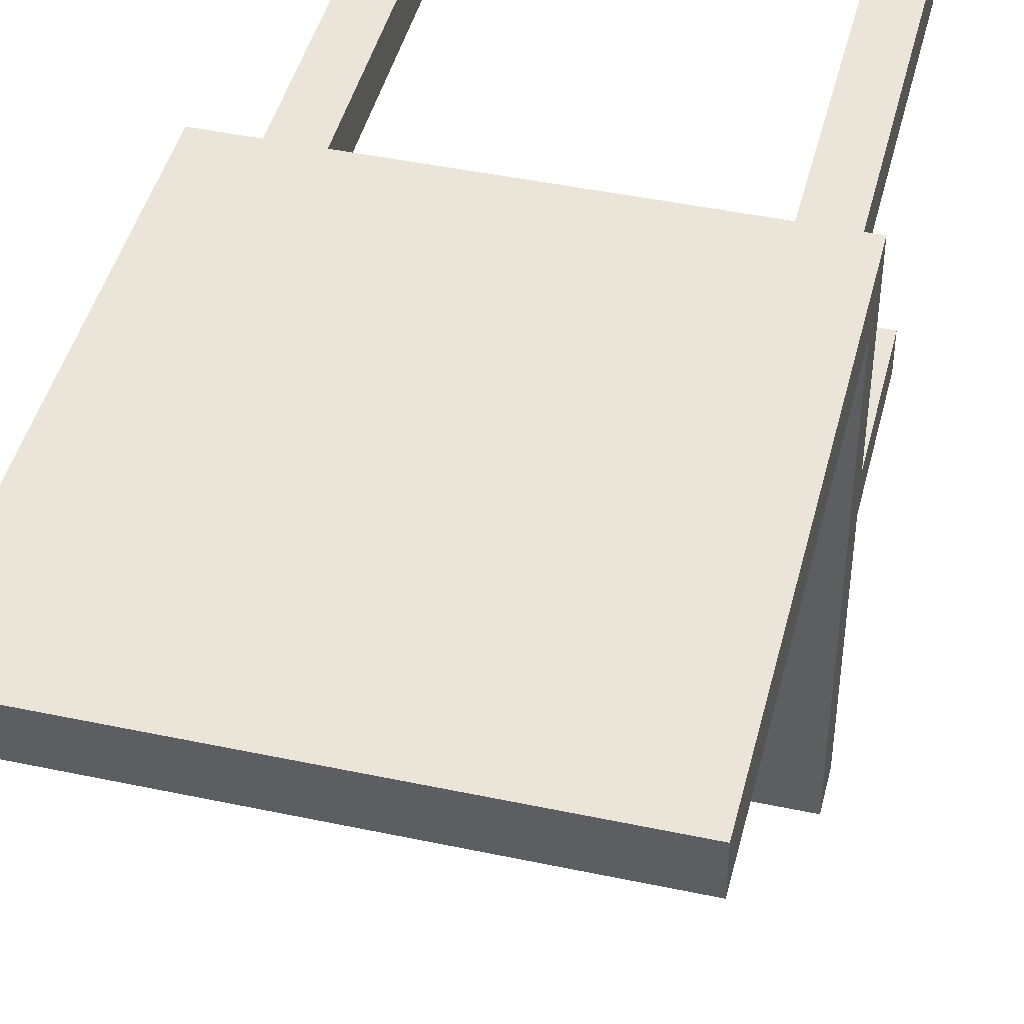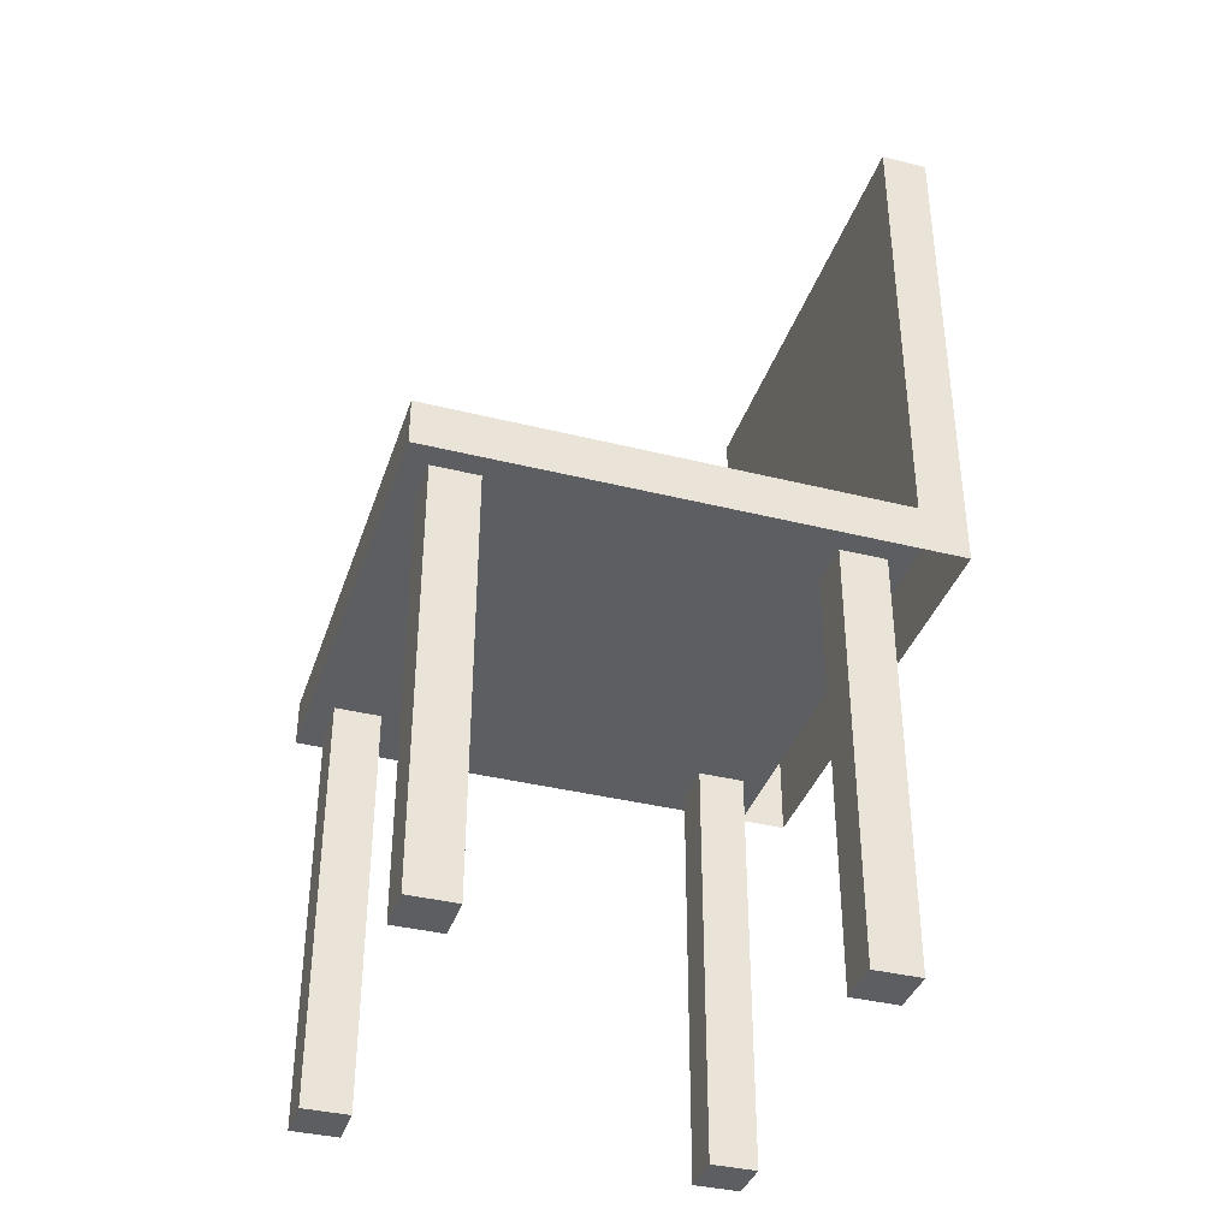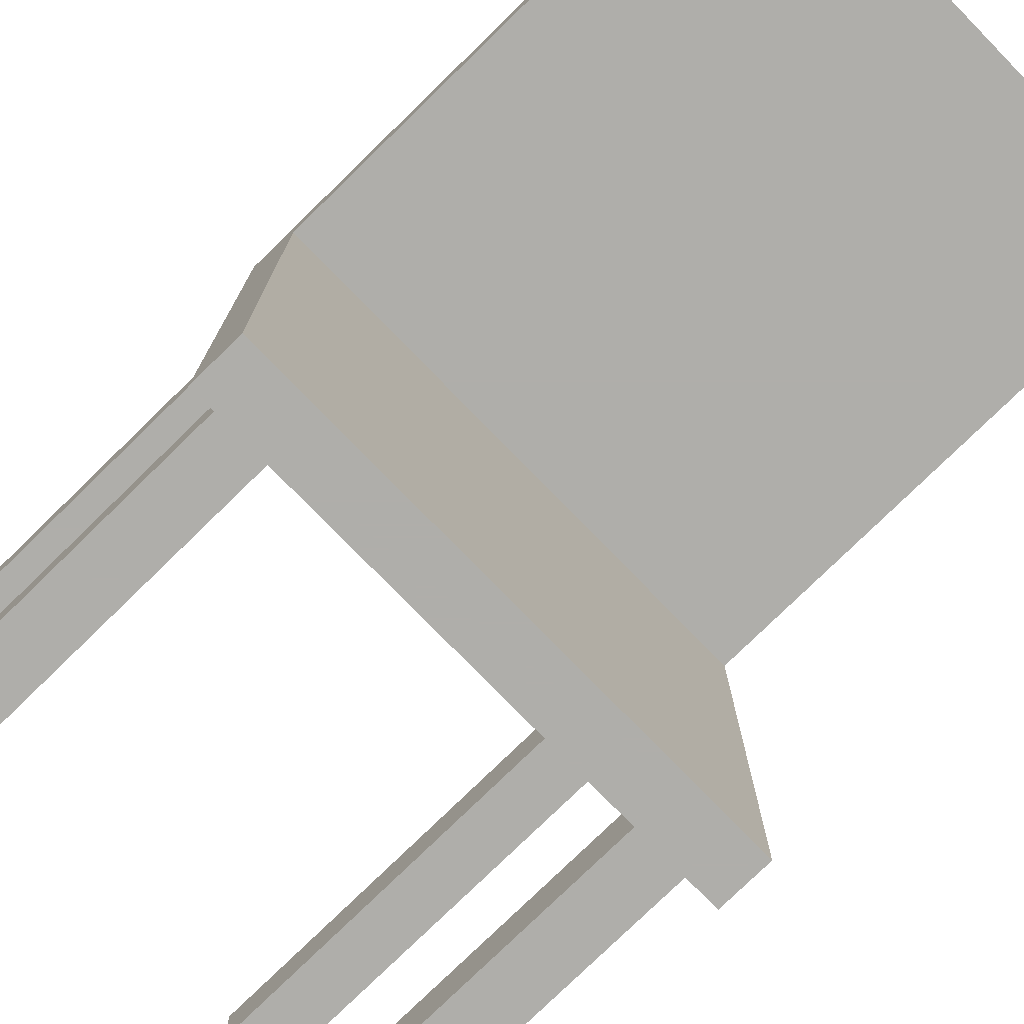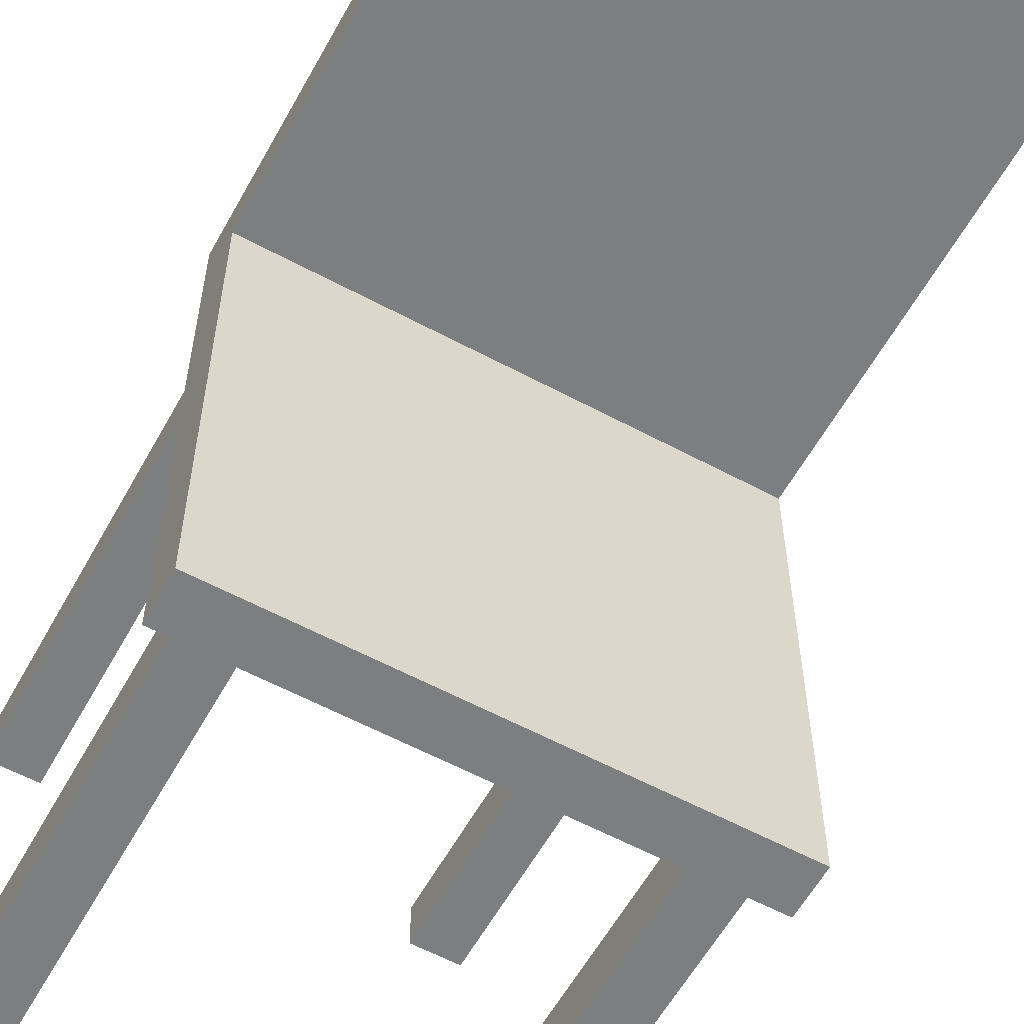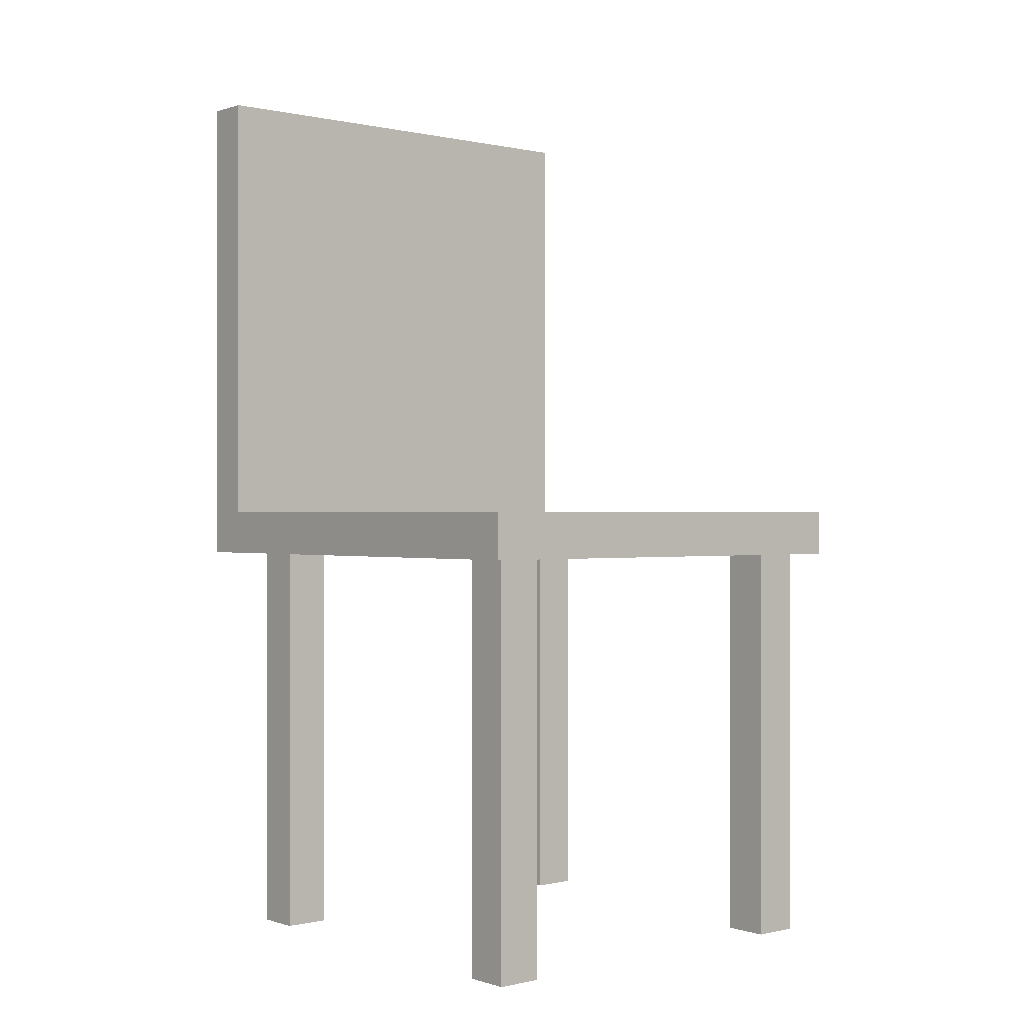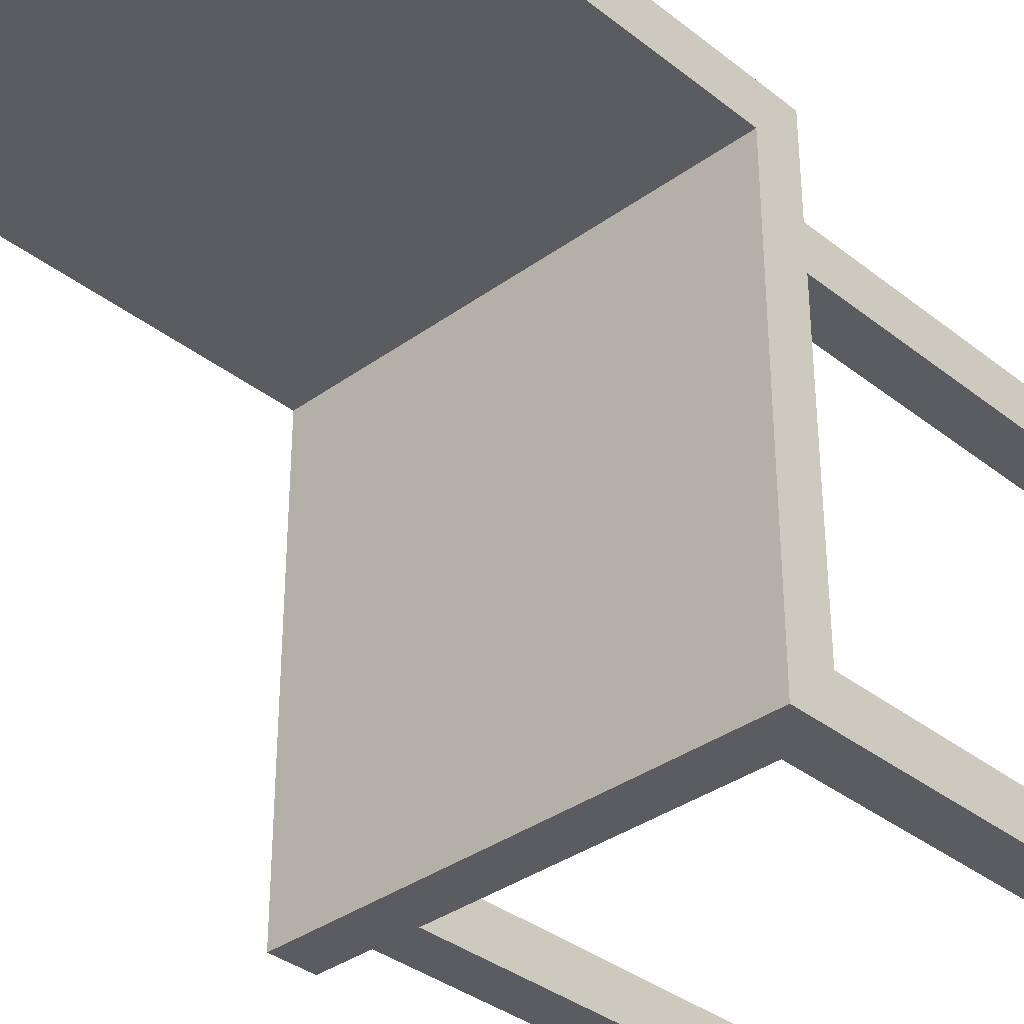
<metadata>
{"format":"obj","ext":"obj","renderer":"f3d","projection":"perspective","resolution":1024,"background":"white","views":[{"elev":44.5,"azim":-166.1,"up":"+Z"},{"elev":-37.5,"azim":-107.7,"up":"+Y"},{"elev":-77.6,"azim":134.3,"up":"+Z"},{"elev":-59.3,"azim":151.1,"up":"+Z"},{"elev":-0.0,"azim":139.9,"up":"+Y"},{"elev":-35.3,"azim":-136.2,"up":"+Z"}]}
</metadata>
<code>
v -0.25 0.5 0.25    # 座面上面 後左 (v1)
v 0.25 0.5 0.25     # 座面上面 後右 (v2)
v 0.25 0.5 -0.25    # 座面上面 前右 (v3)
v -0.25 0.5 -0.25   # 座面上面 前左 (v4)
v -0.25 0.45 0.25   # 座面下面 後左 (v5)
v 0.25 0.45 0.25    # 座面下面 後右 (v6)
v 0.25 0.45 -0.25   # 座面下面 前右 (v7)
v -0.25 0.45 -0.25  # 座面下面 前左 (v8)
v -0.25 1 0.25    # 背もたれ上面 左 (v9)
v 0.25 1 0.25     # 背もたれ上面 右 (v10)
v -0.25 1 0.3     # 背もたれ上面 左後 (v11)
v 0.25 1 0.3      # 背もたれ上面 右後 (v12)
v -0.25 0.45 0.3    # 背もたれ下面 左後 (v13)
v 0.25 0.45 0.3     # 背もたれ下面 右後 (v14)
v 0.225 0.45 -0.225 # 脚上面 前右1 (v15)
v 0.175 0.45 -0.225 # 脚上面 前右2 (v16)
v 0.175 0.45 -0.175 # 脚上面 前右3 (v17)
v 0.225 0.45 -0.175 # 脚上面 前右4 (v18)
v 0.225 0 -0.225  # 脚下面 前右1 (v19)
v 0.175 0 -0.225  # 脚下面 前右2 (v20)
v 0.175 0 -0.175  # 脚下面 前右3 (v21)
v 0.225 0 -0.175  # 脚下面 前右4 (v22)
v -0.225 0.45 -0.225 # 脚上面 前左1 (v23)
v -0.175 0.45 -0.225 # 脚上面 前左2 (v24)
v -0.175 0.45 -0.175 # 脚上面 前左3 (v25)
v -0.225 0.45 -0.175 # 脚上面 前左4 (v26)
v -0.225 0 -0.225  # 脚下面 前左1 (v27)
v -0.175 0 -0.225  # 脚下面 前左2 (v28)
v -0.175 0 -0.175  # 脚下面 前左3 (v29)
v -0.225 0 -0.175  # 脚下面 前左4 (v30)
v 0.225 0.45 0.225  # 脚上面 後右1 (v31)
v 0.175 0.45 0.225  # 脚上面 後右2 (v32)
v 0.175 0.45 0.175  # 脚上面 後右3 (v33)
v 0.225 0.45 0.175  # 脚上面 後右4 (v34)
v 0.225 0 0.225   # 脚下面 後右1 (v35)
v 0.175 0 0.225   # 脚下面 後右2 (v36)
v 0.175 0 0.175   # 脚下面 後右3 (v37)
v 0.225 0 0.175   # 脚下面 後右4 (v38)
v -0.225 0.45 0.225 # 脚上面 後左1 (v39)
v -0.175 0.45 0.225 # 脚上面 後左2 (v40)
v -0.175 0.45 0.175 # 脚上面 後左3 (v41)
v -0.225 0.45 0.175 # 脚上面 後左4 (v42)
v -0.225 0 0.225  # 脚下面 後左1 (v43)
v -0.175 0 0.225  # 脚下面 後左2 (v44)
v -0.175 0 0.175  # 脚下面 後左3 (v45)
v -0.225 0 0.175  # 脚下面 後左4 (v46)
f 1 2 3
f 1 3 4
f 5 7 6
f 5 8 7
f 4 3 7
f 4 7 8
f 3 2 6
f 3 6 7
f 2 1 5
f 2 5 6
f 1 4 8
f 1 8 5
f 9 10 2
f 9 2 1
f 11 12 14
f 11 14 13
f 9 11 12
f 9 12 10
f 9 1 5
f 9 5 13
f 9 13 11
f 10 12 14
f 10 14 6
f 10 6 2
f 15 16 17
f 15 17 18
f 19 21 20
f 19 22 21
f 15 18 22
f 15 22 19
f 16 15 19
f 16 19 20
f 17 16 20
f 17 20 21
f 18 17 21
f 18 21 22
f 23 24 25
f 23 25 26
f 27 29 28
f 27 30 29
f 23 26 30
f 23 30 27
f 24 23 27
f 24 27 28
f 25 24 28
f 25 28 29
f 26 25 29
f 26 29 30
f 31 32 33
f 31 33 34
f 35 37 36
f 35 38 37
f 31 34 38
f 31 38 35
f 32 31 35
f 32 35 36
f 33 32 36
f 33 36 37
f 34 33 37
f 34 37 38
f 39 40 41
f 39 41 42
f 43 45 44
f 43 46 45
f 39 42 46
f 39 46 43
f 40 39 43
f 40 43 44
f 41 40 44
f 41 44 45
f 42 41 45
f 42 45 46

</code>
